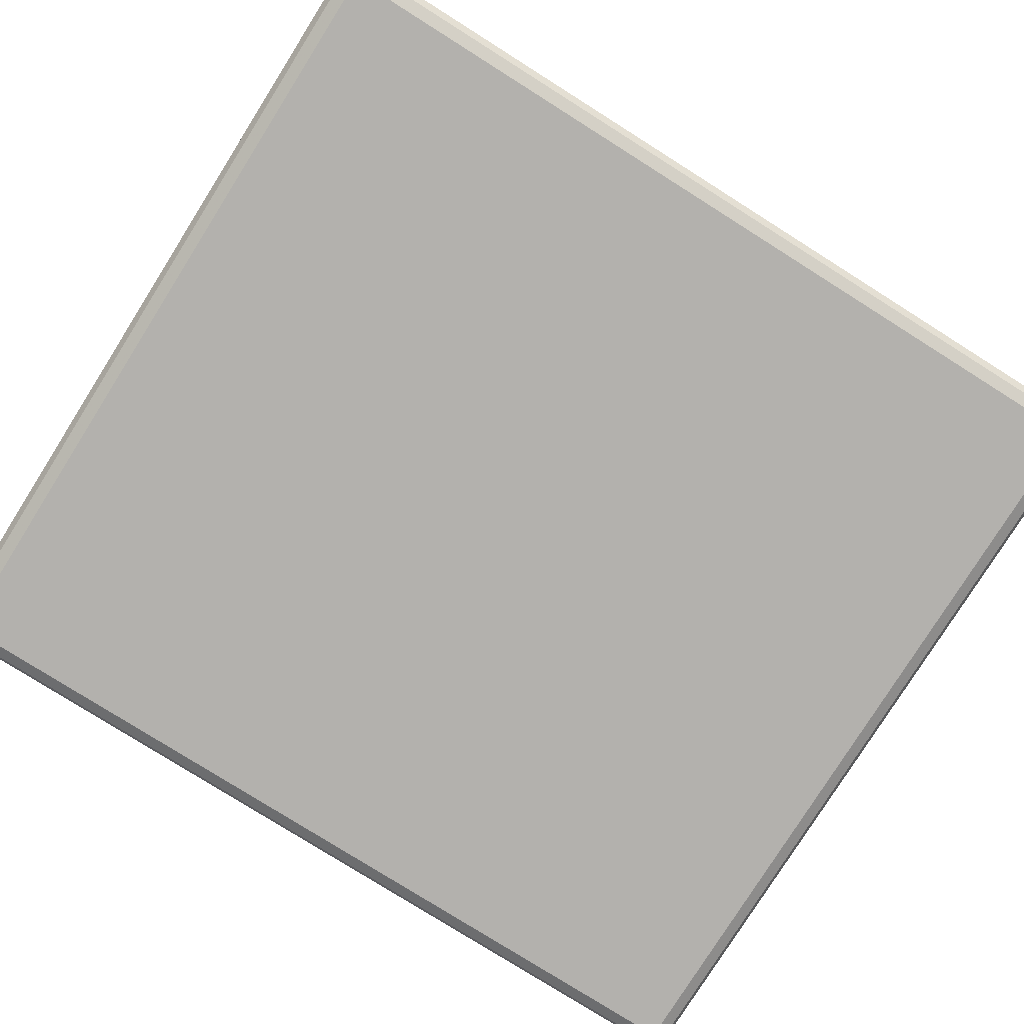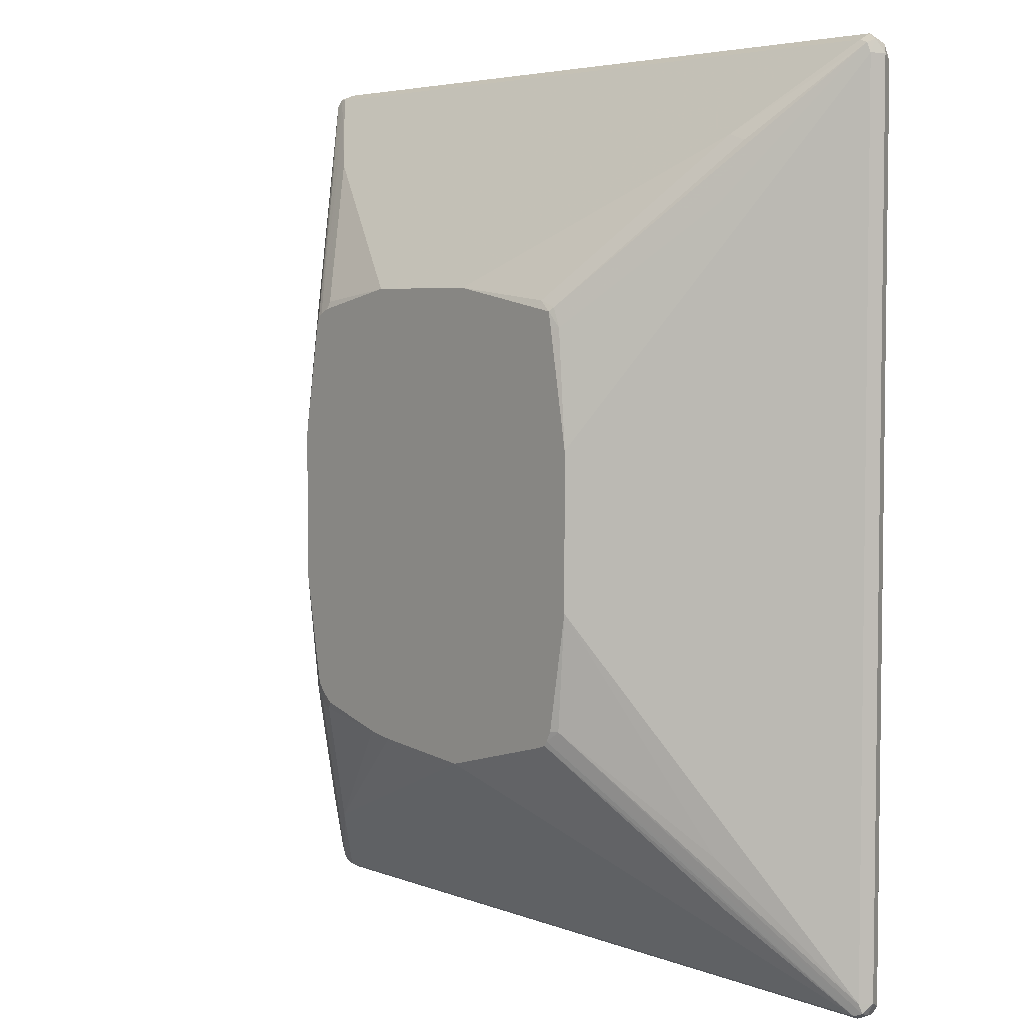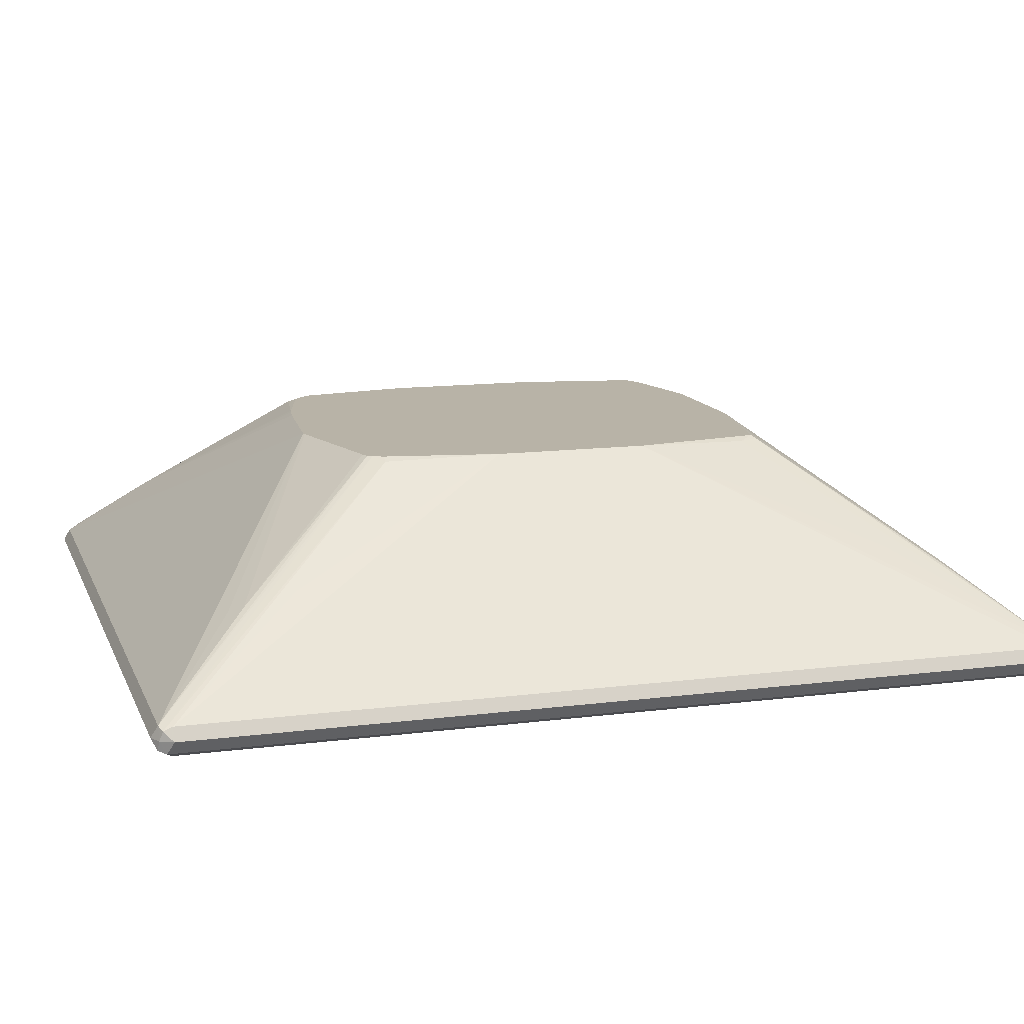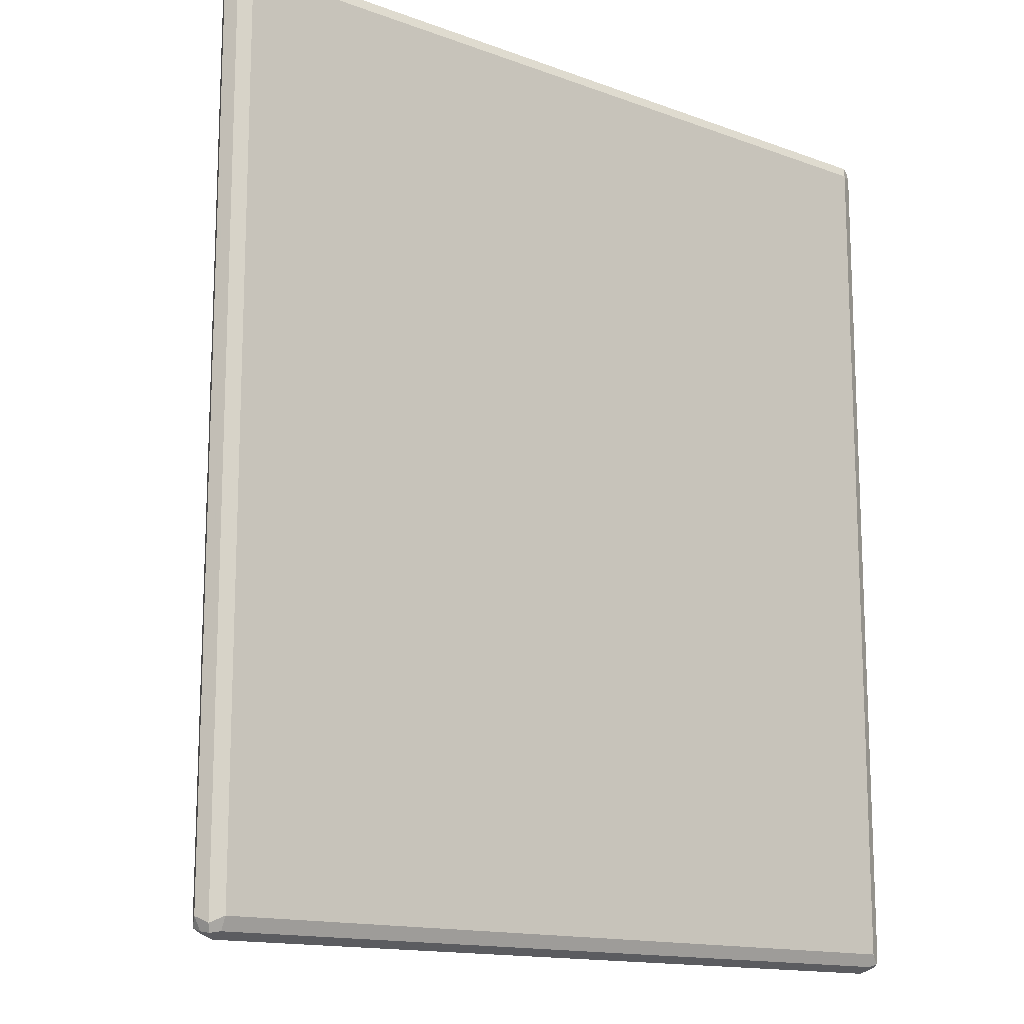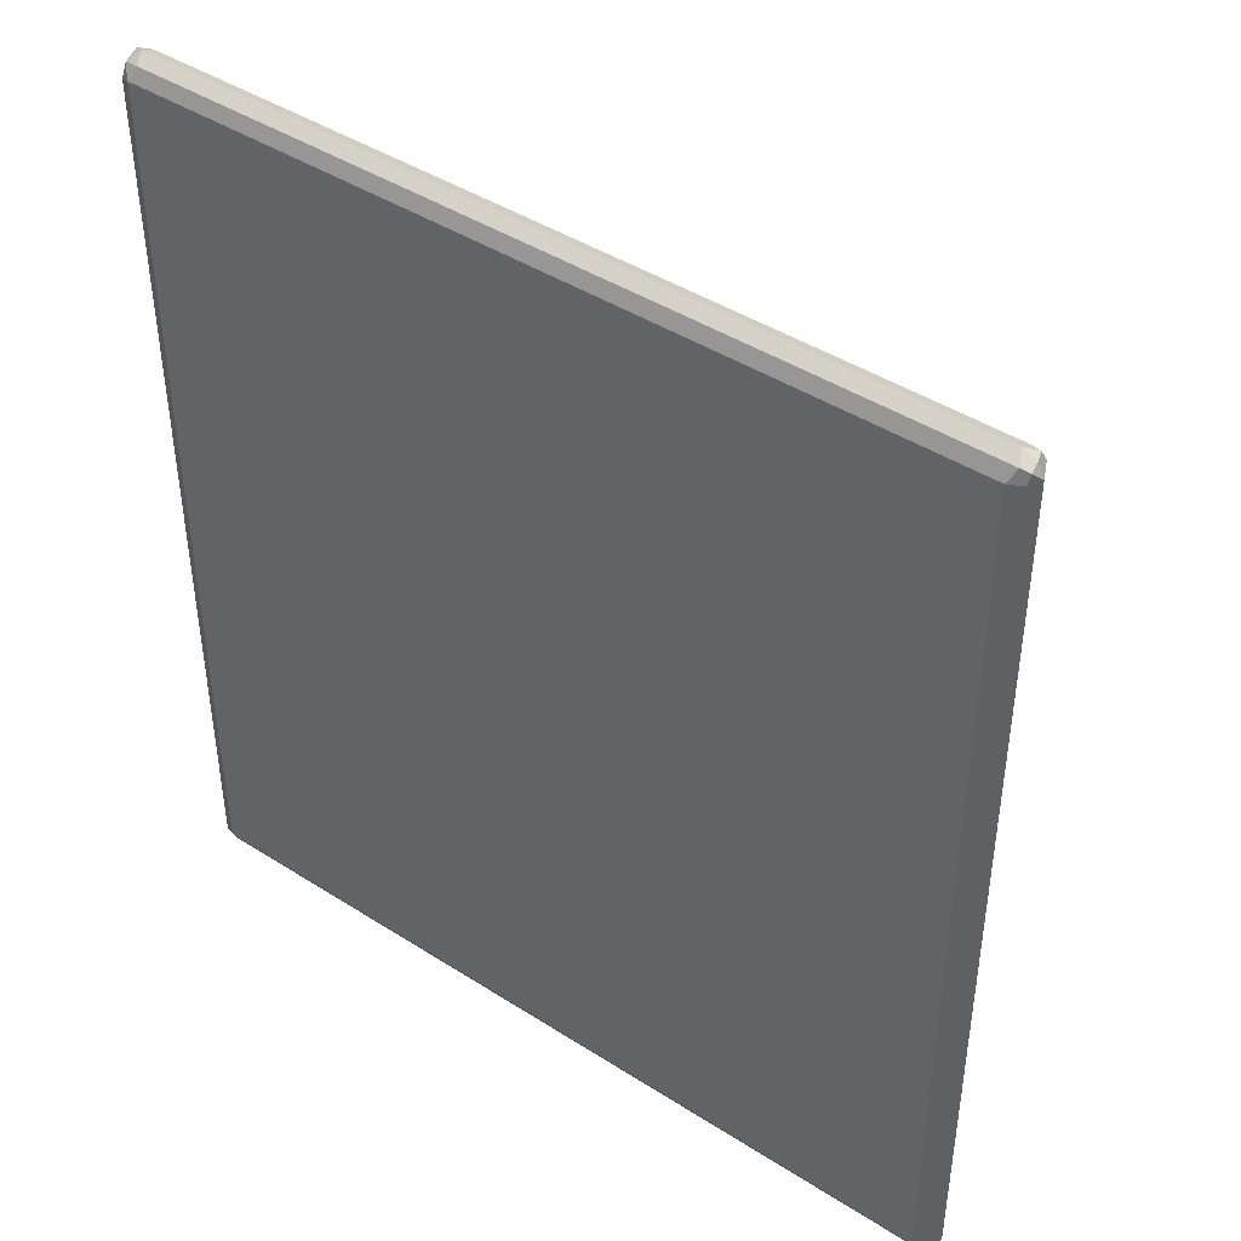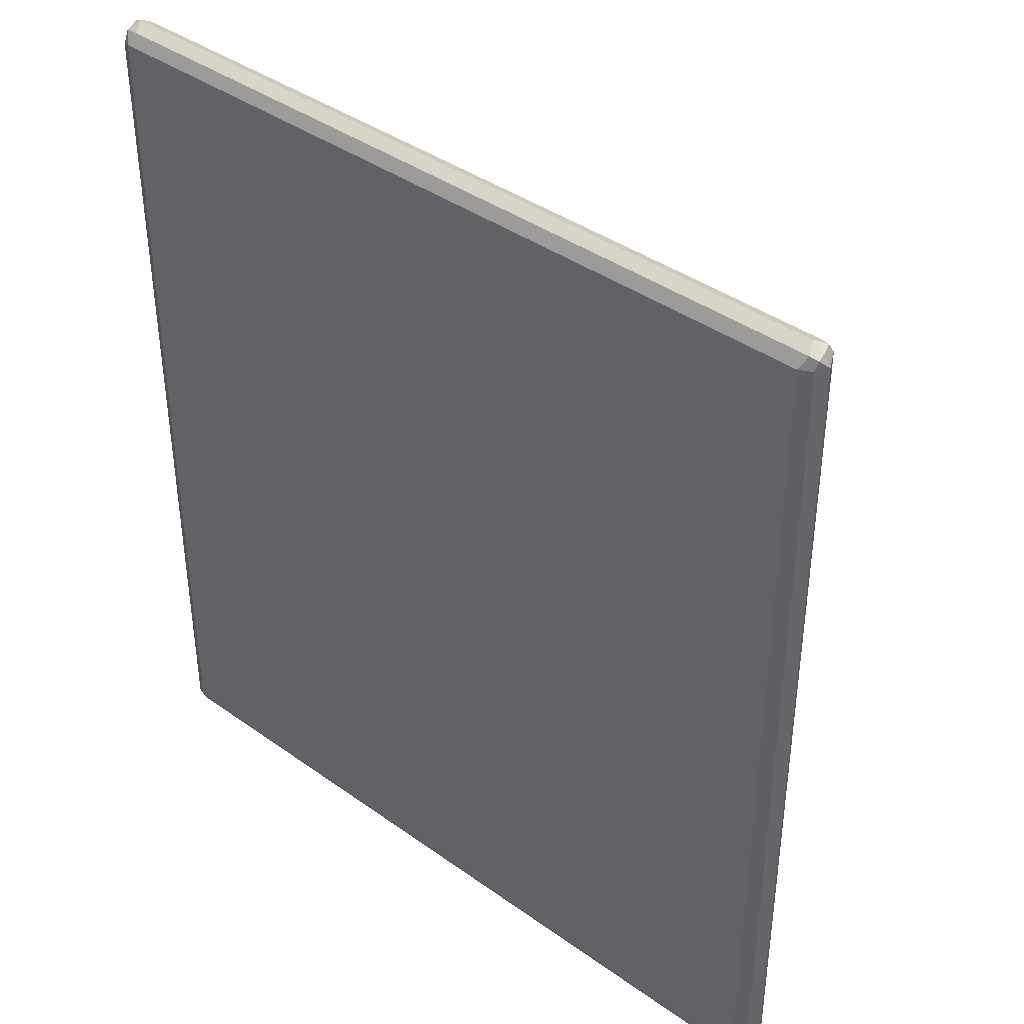
<metadata>
{"format":"obj","ext":"obj","renderer":"f3d","projection":"perspective","resolution":1024,"background":"white","views":[{"elev":-79.2,"azim":57.8,"up":"+Y"},{"elev":4.8,"azim":-129.6,"up":"+Z"},{"elev":12.7,"azim":-106.7,"up":"+Y"},{"elev":-14.3,"azim":-38.9,"up":"+Z"},{"elev":43.7,"azim":36.9,"up":"+Z"},{"elev":39.9,"azim":41.4,"up":"+Z"}]}
</metadata>
<code>
v -0.3828 -0.783 0.4002
v -0.377 -0.7946 0.3944
v -0.374 -0.7917 0.4088
v -0.377 -0.7772 0.4118
v -0.377 -0.7714 0.4002
v -0.3828 -0.783 -0.4002
v -0.3653 -0.8004 0.4002
v -0.377 -0.7946 -0.406
v -0.3596 -0.7946 0.4118
v -0.3653 -0.783 0.4176
v -0.3653 -0.7714 0.4118
v -0.374 -0.7699 0.4088
v -0.1914 -0.5998 0.06957
v -0.377 -0.7714 -0.4002
v -0.3784 -0.7743 -0.4088
v -0.377 -0.783 -0.4118
v 0.3653 -0.8004 0.4002
v -0.3653 -0.8004 -0.4002
v -0.374 -0.7917 -0.4132
v -0.3653 -0.7946 -0.4118
v 0.3712 -0.7946 0.4118
v 0.3653 -0.783 0.4176
v 0.3653 -0.7714 0.4118
v -0.05216 -0.5998 0.2088
v -0.2783 -0.7076 0.3363
v -0.2842 -0.6902 0.2784
v -0.2958 -0.7069 0.3305
v -0.1739 -0.6025 0.1914
v -0.1798 -0.6032 0.174
v -0.1729 -0.5998 0.174
v -0.1914 -0.5998 -0.06957
v -0.2842 -0.6902 -0.2784
v -0.1798 -0.6032 -0.174
v -0.3712 -0.7714 -0.4118
v -0.1682 -0.5998 -0.1832
v -0.3653 -0.783 -0.4176
v 0.377 -0.7946 0.4002
v 0.3653 -0.8004 -0.4002
v 0.3653 -0.7946 -0.4118
v 0.3784 -0.7917 0.4088
v 0.377 -0.783 0.4118
v 0.374 -0.7743 0.4132
v 0.2783 -0.7076 0.3363
v 0.06955 -0.5998 0.2088
v -0.1566 -0.5998 0.1902
v -0.1566 -0.6032 0.1972
v -0.1703 -0.5998 0.1877
v -0.1729 -0.5998 -0.174
v -0.1694 -0.5998 -0.181
v -0.2842 -0.7018 -0.3247
v -0.2726 -0.7076 -0.3363
v -0.03942 -0.5998 -0.2216
v 0.3596 -0.7714 -0.4118
v -0.1654 -0.5998 -0.1875
v 0.3653 -0.783 -0.4176
v 0.3828 -0.783 0.4002
v 0.377 -0.7946 -0.4002
v 0.374 -0.796 -0.4088
v 0.377 -0.7888 -0.4118
v 0.377 -0.7714 0.406
v 0.2871 -0.7047 0.3262
v 0.1566 -0.6032 0.1972
v 0.1566 -0.5998 0.1902
v -0.1577 -0.5998 -0.1902
v -0.04332 -0.5998 -0.2207
v 0.06145 -0.5998 -0.2128
v 0.2842 -0.7076 -0.3363
v 0.3653 -0.7656 -0.4002
v 0.374 -0.7743 -0.4088
v 0.3828 -0.783 -0.4002
v 0.1914 -0.5998 0.06957
v 0.1798 -0.6032 0.1682
v 0.1729 -0.5998 0.175
v 0.17 -0.5998 0.1828
v 0.2899 -0.7018 0.3189
v 0.377 -0.7714 -0.3944
v 0.1658 -0.5998 0.1857
v 0.07884 -0.5998 -0.2104
v 0.2986 -0.7105 -0.3335
v 0.08693 -0.5998 -0.2088
v 0.1624 -0.6032 -0.1972
v 0.3016 -0.7076 -0.3189
v 0.1914 -0.5998 -0.06957
v 0.2842 -0.6902 -0.2842
v 0.1769 -0.6061 -0.1942
v 0.1798 -0.6032 -0.1798
v 0.1554 -0.5998 -0.1902
v 0.165 -0.5998 -0.1824
v 0.1729 -0.5998 -0.1728
f 1 2 3
f 37 70 56
f 38 39 58
f 38 58 57
f 39 55 59
f 39 59 58
f 40 56 41
f 41 56 60
f 41 60 42
f 37 57 70
f 42 61 43
f 43 62 44
f 44 62 63
f 45 47 46
f 50 54 64
f 50 64 65
f 50 65 52
f 50 52 51
f 52 66 67
f 43 61 62
f 52 67 53
f 37 56 40
f 34 35 54
f 23 42 43
f 23 43 44
f 24 45 46
f 24 46 25
f 25 46 27
f 27 46 28
f 28 46 47
f 28 47 29
f 34 54 50
f 29 47 30
f 31 33 32
f 33 48 49
f 33 49 35
f 34 50 51
f 34 51 52
f 34 52 53
f 34 53 55
f 34 55 36
f 31 48 33
f 22 41 42
f 53 68 69
f 53 67 68
f 68 79 82
f 68 82 76
f 69 76 70
f 71 73 72
f 74 77 75
f 76 82 84
f 76 84 83
f 79 81 85
f 68 76 69
f 79 85 86
f 80 87 81
f 81 87 88
f 81 88 85
f 82 86 84
f 83 84 86
f 83 86 89
f 85 88 86
f 86 88 89
f 79 86 82
f 53 69 55
f 67 81 79
f 67 78 80
f 55 69 59
f 56 70 76
f 56 76 60
f 57 58 59
f 57 59 70
f 59 69 70
f 60 71 72
f 60 72 73
f 67 80 81
f 60 73 74
f 60 75 61
f 60 76 83
f 60 83 71
f 61 75 77
f 61 77 62
f 62 77 63
f 66 78 67
f 67 79 68
f 60 74 75
f 22 42 23
f 42 60 61
f 21 41 22
f 7 21 9
f 7 18 38
f 7 38 17
f 8 16 19
f 8 19 20
f 8 20 18
f 9 21 22
f 9 22 10
f 7 17 21
f 10 22 23
f 11 23 44
f 11 44 24
f 11 24 25
f 11 25 12
f 12 26 13
f 12 25 27
f 12 27 28
f 12 28 29
f 10 23 11
f 12 29 26
f 6 16 8
f 6 14 15
f 1 3 4
f 1 4 5
f 1 5 14
f 1 14 6
f 1 6 8
f 1 8 2
f 2 7 3
f 2 8 18
f 6 15 16
f 2 18 7
f 21 37 40
f 3 10 4
f 4 10 11
f 4 11 12
f 4 12 5
f 5 12 13
f 5 13 31
f 5 31 14
f 3 7 9
f 13 26 29
f 3 9 10
f 13 30 47
f 13 48 31
f 14 31 32
f 14 32 33
f 14 33 15
f 15 34 16
f 15 33 35
f 15 35 34
f 16 34 36
f 13 49 48
f 16 36 19
f 17 38 57
f 17 57 37
f 18 39 38
f 19 36 20
f 20 36 55
f 20 55 39
f 21 40 41
f 13 29 30
f 17 37 21
f 13 35 49
f 18 20 39
f 13 64 54
f 13 47 45
f 13 54 35
f 13 45 24
f 13 24 44
f 13 63 77
f 13 77 74
f 13 74 73
f 13 73 71
f 13 71 83
f 13 44 63
f 13 89 88
f 13 88 87
f 13 87 80
f 13 80 78
f 13 65 64
f 13 78 66
f 13 66 52
f 13 83 89
f 13 52 65

</code>
